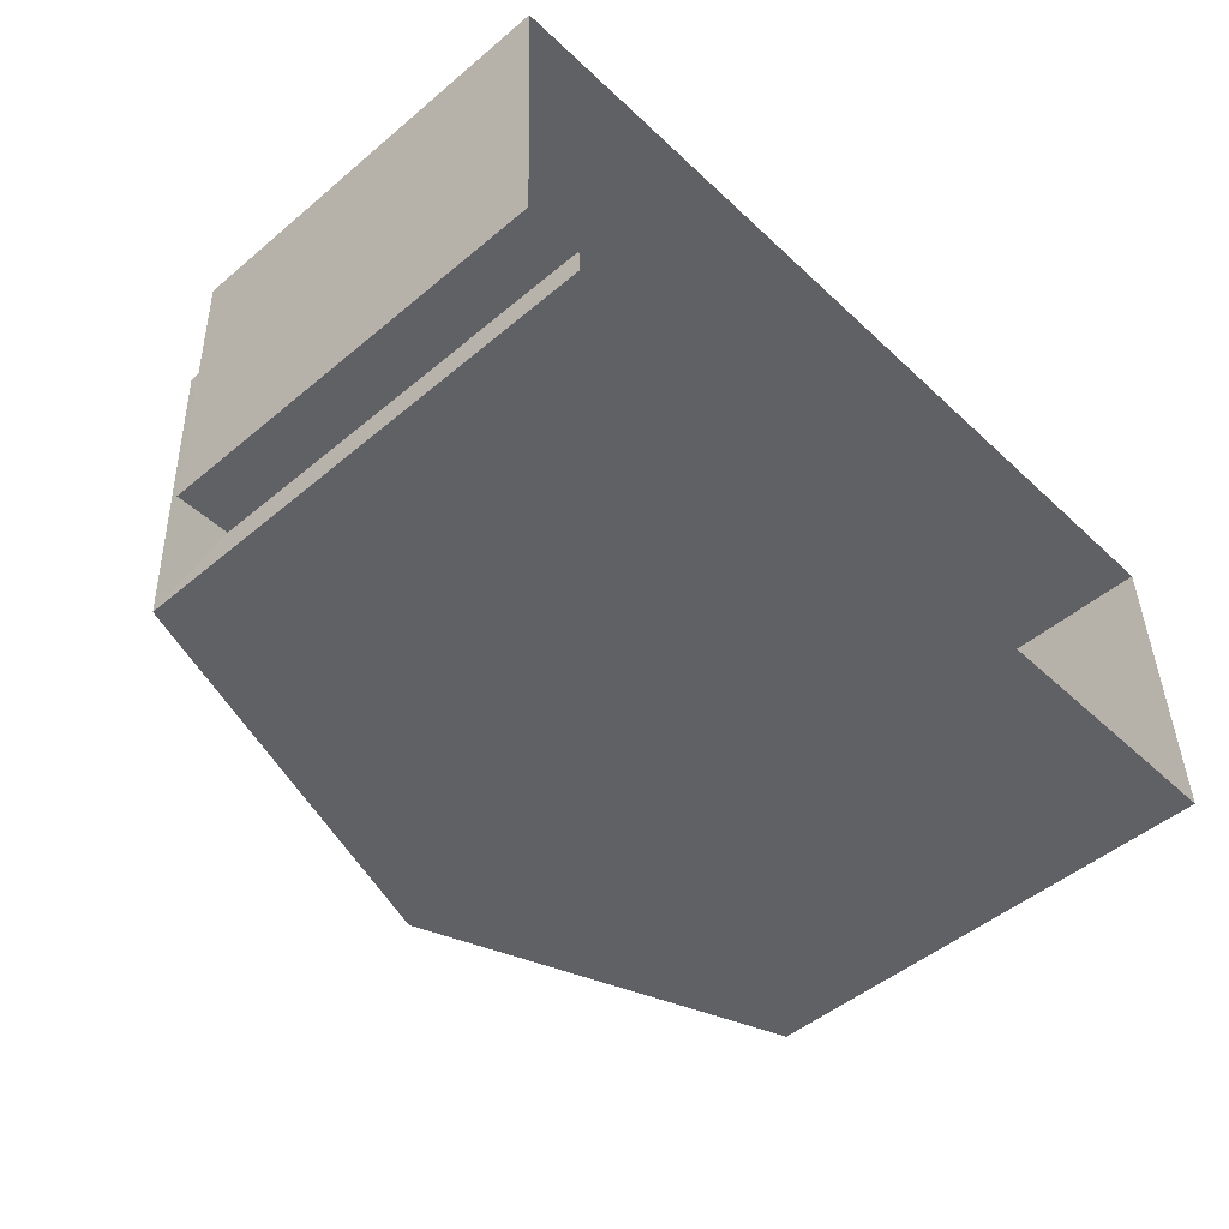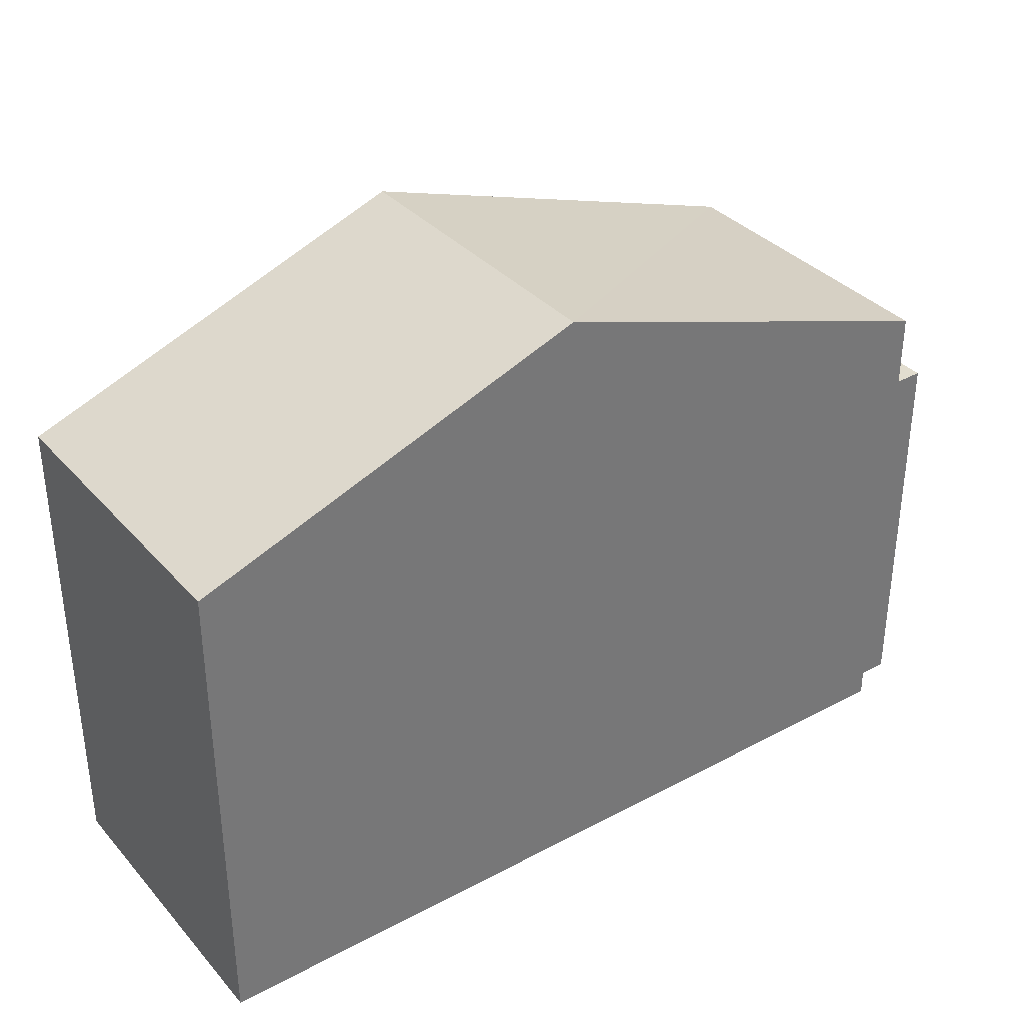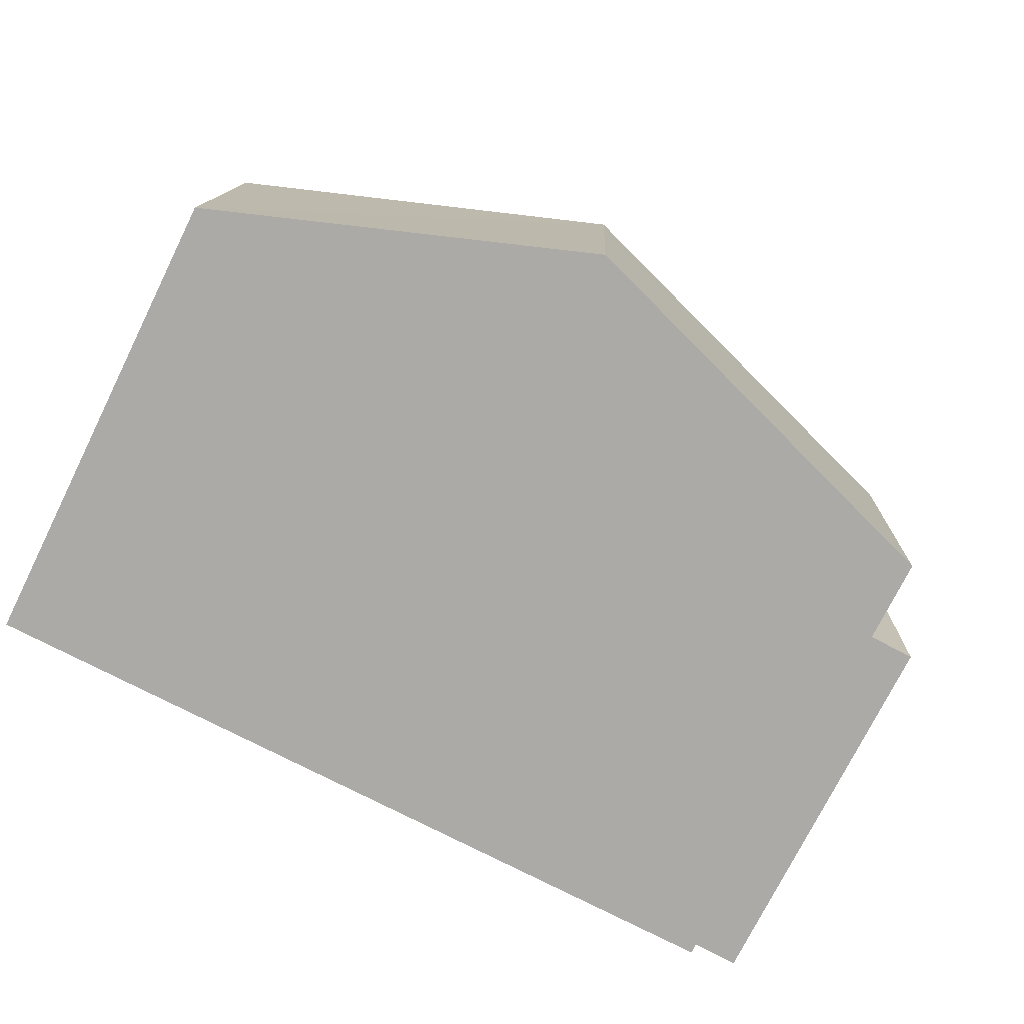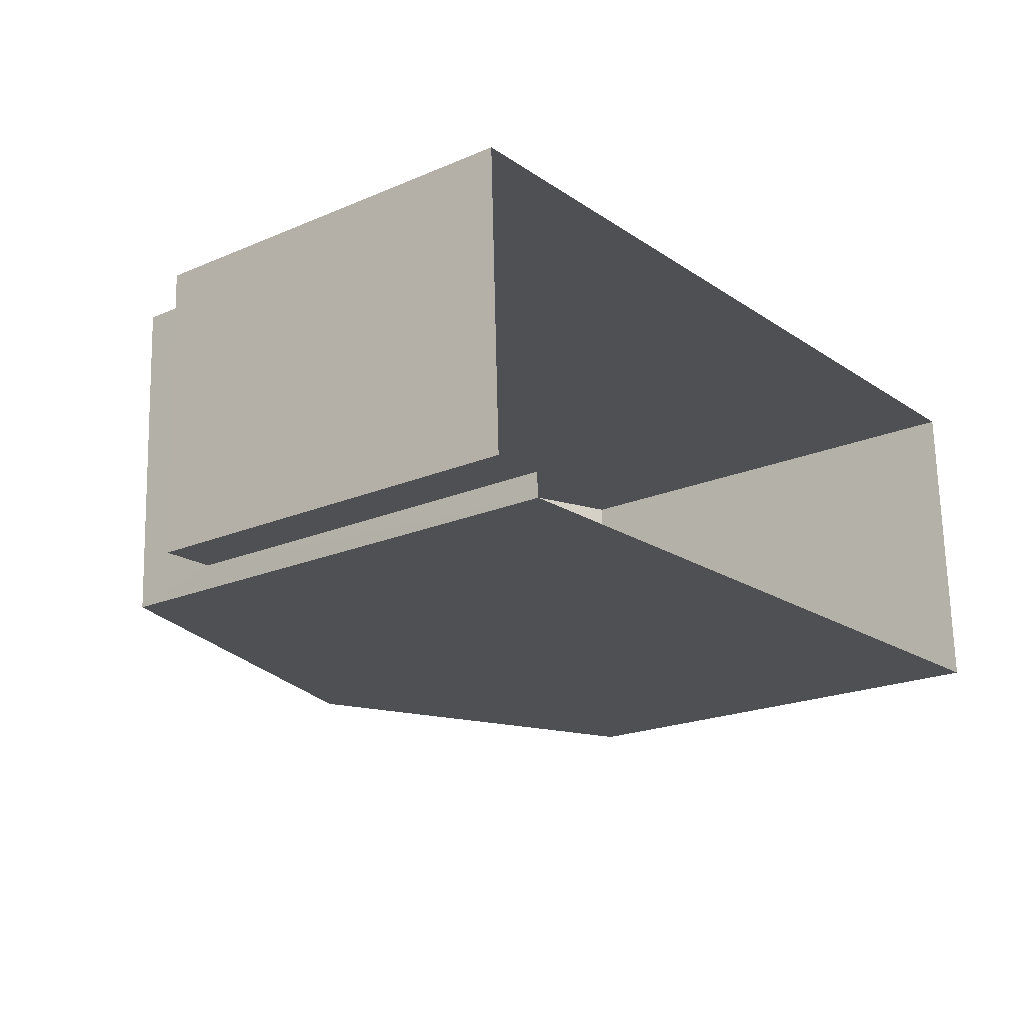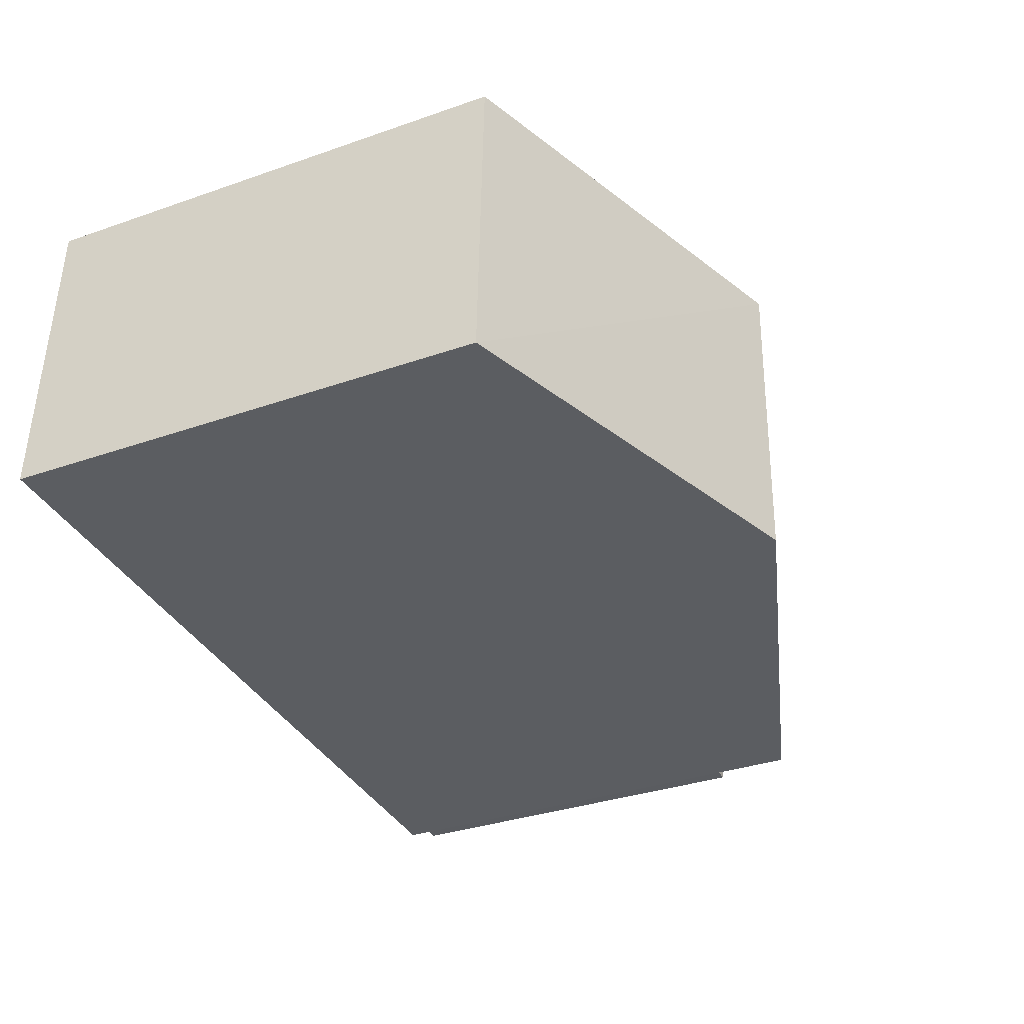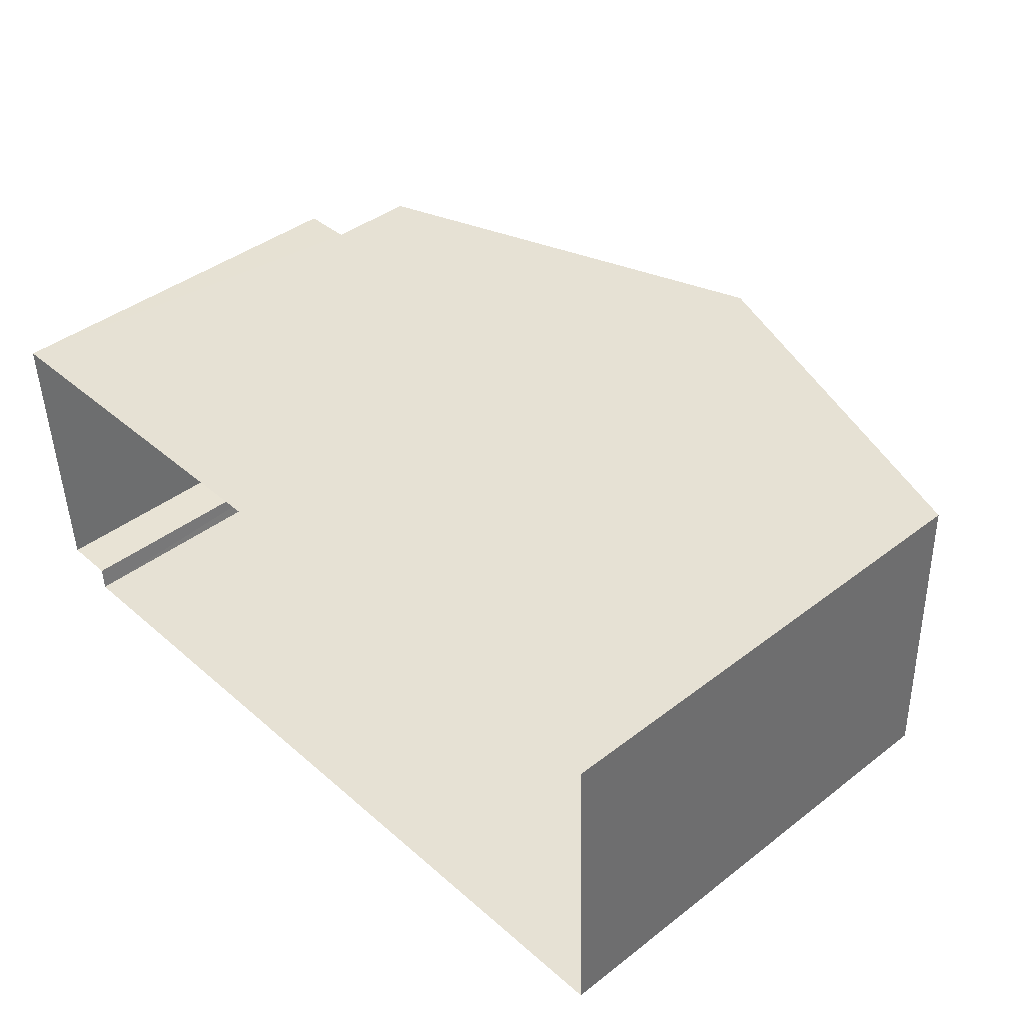
<metadata>
{"format":"obj","ext":"obj","renderer":"f3d","projection":"perspective","resolution":1024,"background":"white","views":[{"elev":-49.0,"azim":133.0,"up":"+Y"},{"elev":35.0,"azim":-37.6,"up":"+Z"},{"elev":-75.1,"azim":-26.5,"up":"+Y"},{"elev":-20.9,"azim":127.5,"up":"+Y"},{"elev":-33.9,"azim":-64.7,"up":"+Y"},{"elev":41.9,"azim":-132.7,"up":"+Y"}]}
</metadata>
<code>
v -3.739e+05 -1.047e+05 23.15
v -3.739e+05 -1.047e+05 23.15
v -3.739e+05 -1.047e+05 23.15
v -3.739e+05 -1.047e+05 23.15
v -3.739e+05 -1.047e+05 23.15
v -3.739e+05 -1.047e+05 23.15
v -3.739e+05 -1.047e+05 33.22
v -3.739e+05 -1.047e+05 30.96
v -3.739e+05 -1.047e+05 33.22
v -3.739e+05 -1.047e+05 30.96
v -3.739e+05 -1.047e+05 29.49
v -3.739e+05 -1.047e+05 29.49
v -3.739e+05 -1.047e+05 29.49
v -3.739e+05 -1.047e+05 29.49
v -3.739e+05 -1.047e+05 30.96
v -3.739e+05 -1.047e+05 30.96
f 1 2 3
f 2 4 3
f 3 5 6
f 3 4 5
f 7 8 9
f 7 10 8
f 11 12 13
f 14 11 13
f 9 15 7
f 9 16 15
f 10 7 4
f 7 15 14
f 4 14 5
f 5 14 13
f 4 7 14
f 13 6 5
f 13 12 6
f 1 11 16
f 16 11 15
f 1 3 11
f 15 11 14
f 8 2 9
f 2 1 9
f 1 16 9
f 8 4 2
f 8 10 4
f 3 6 12
f 11 3 12

</code>
